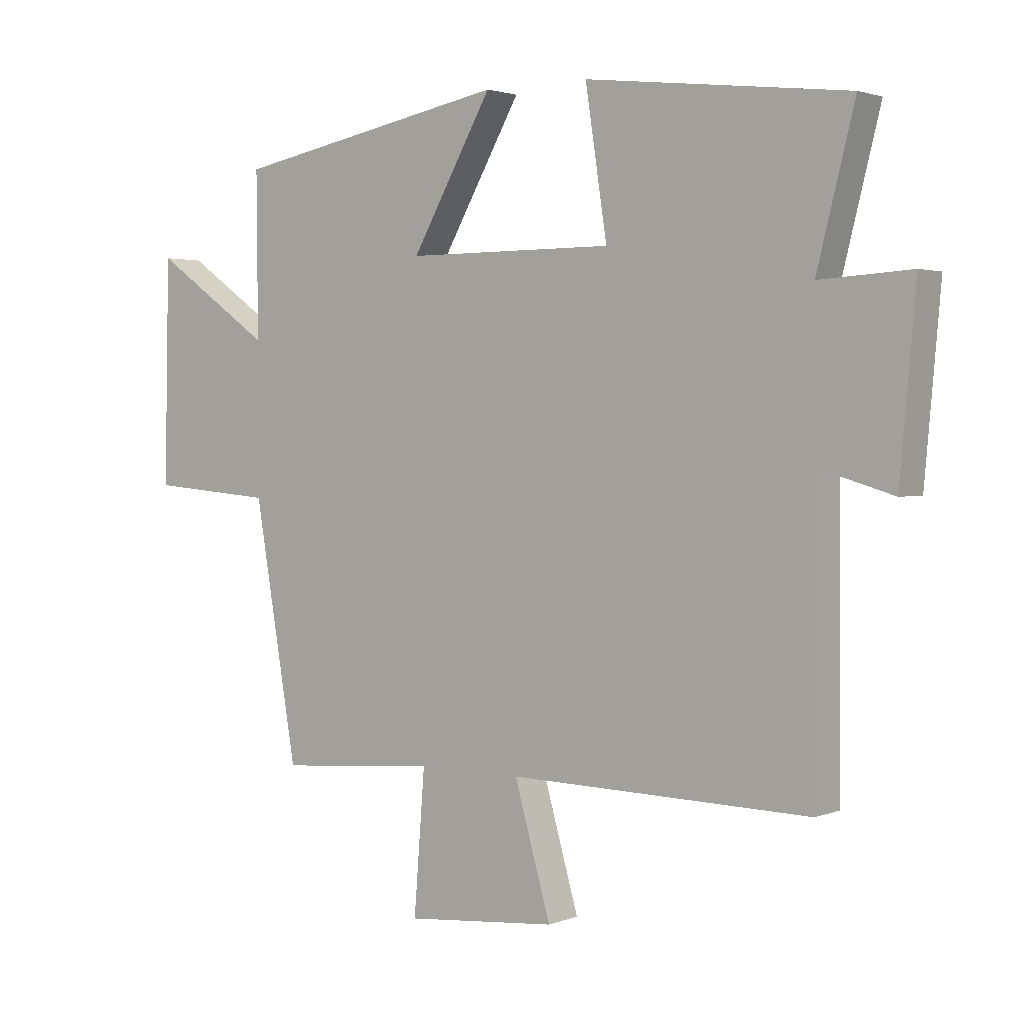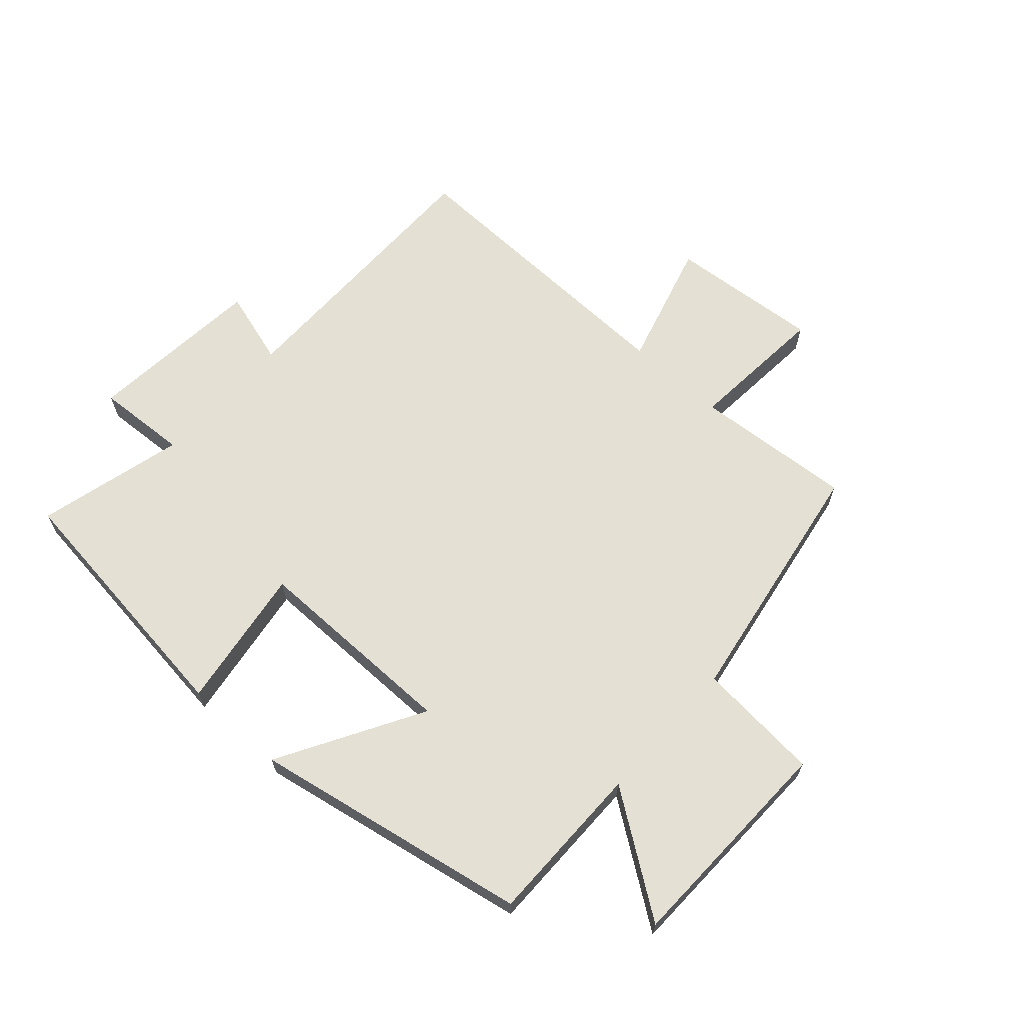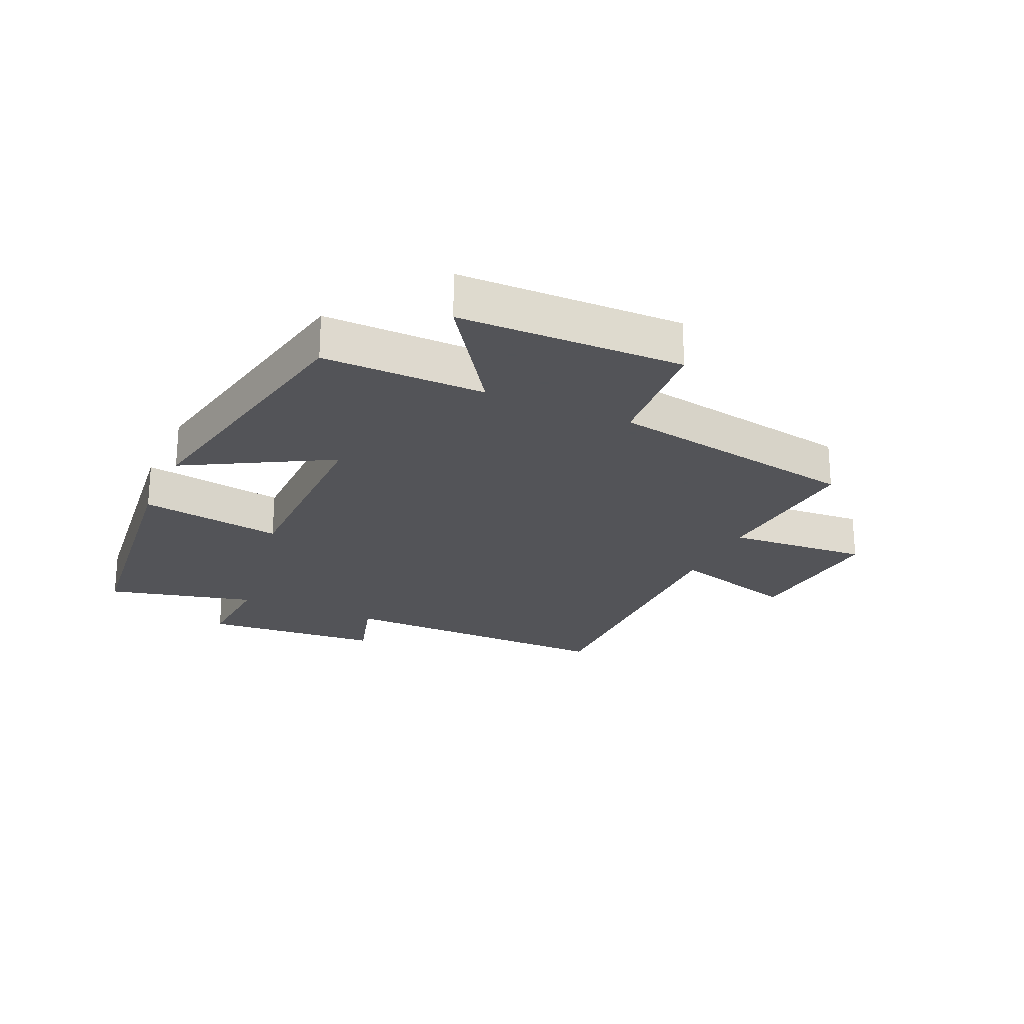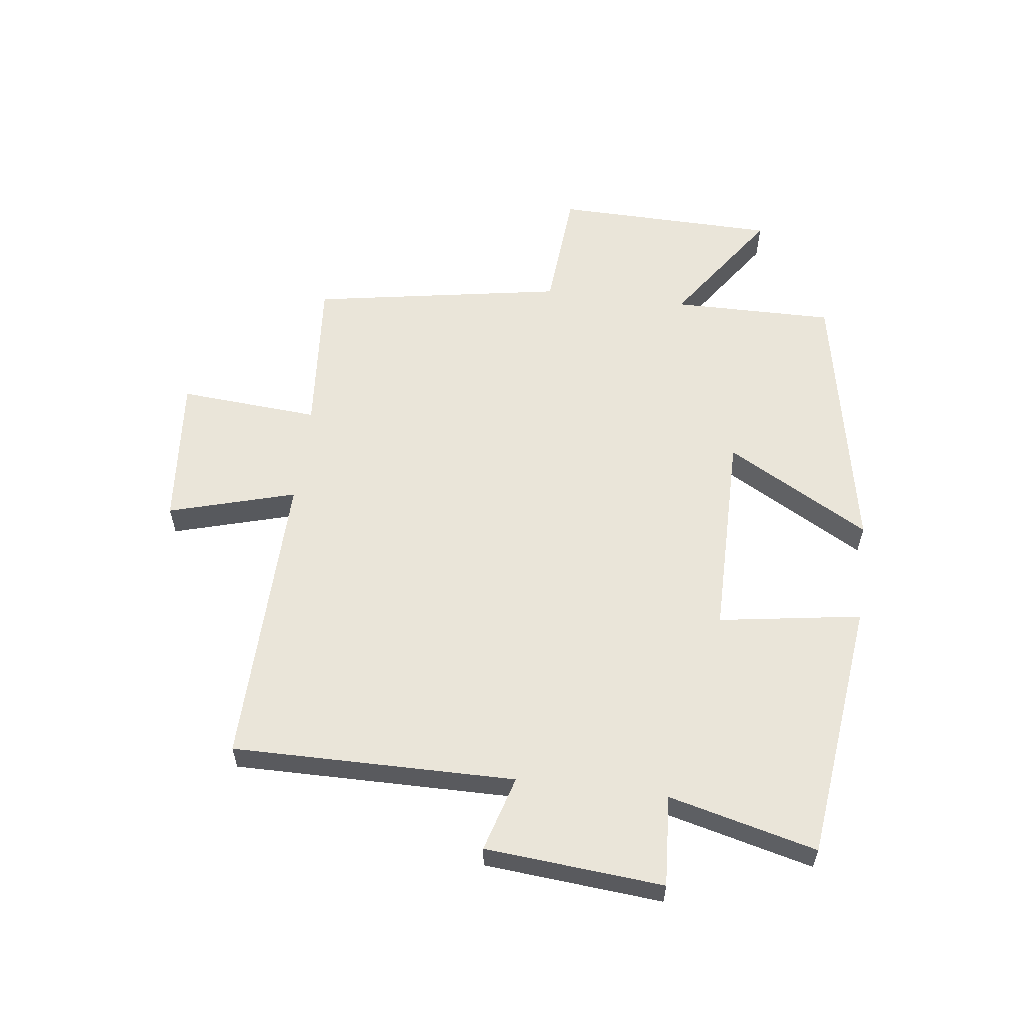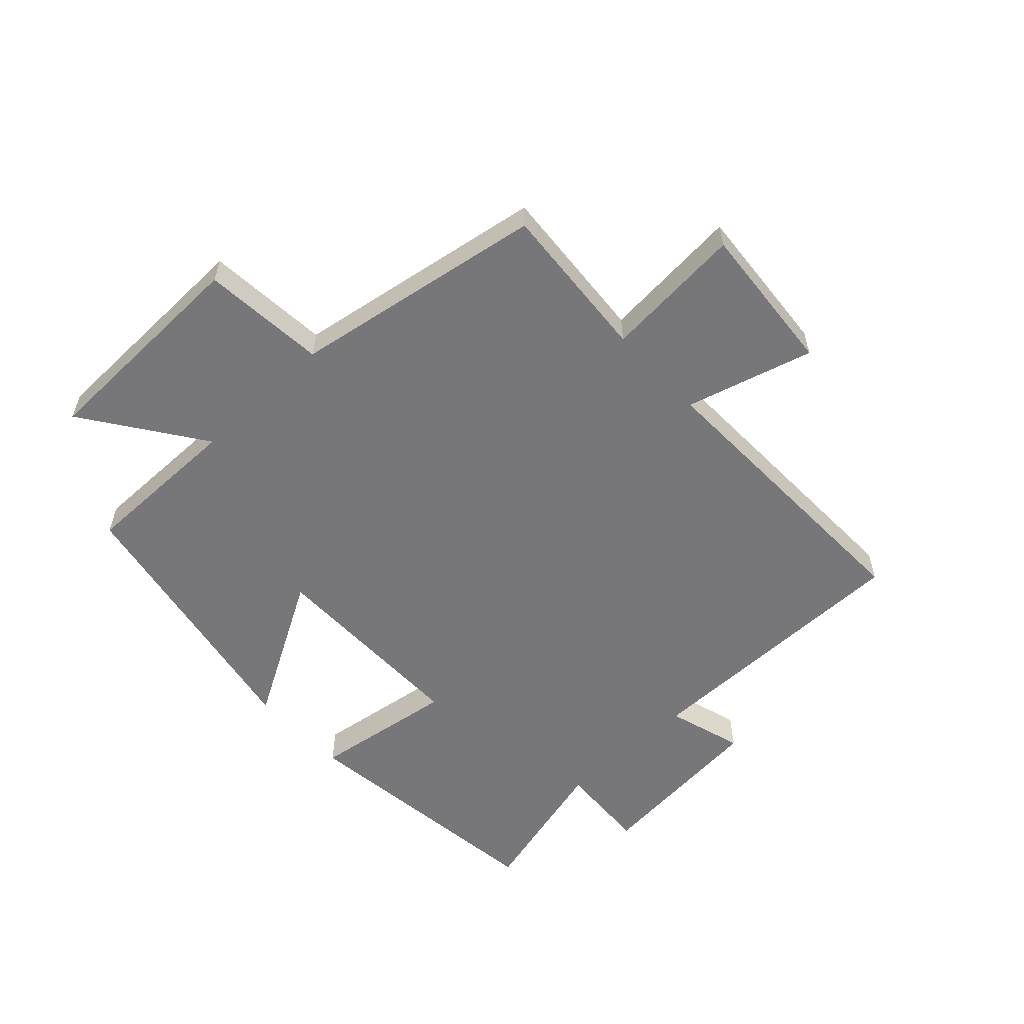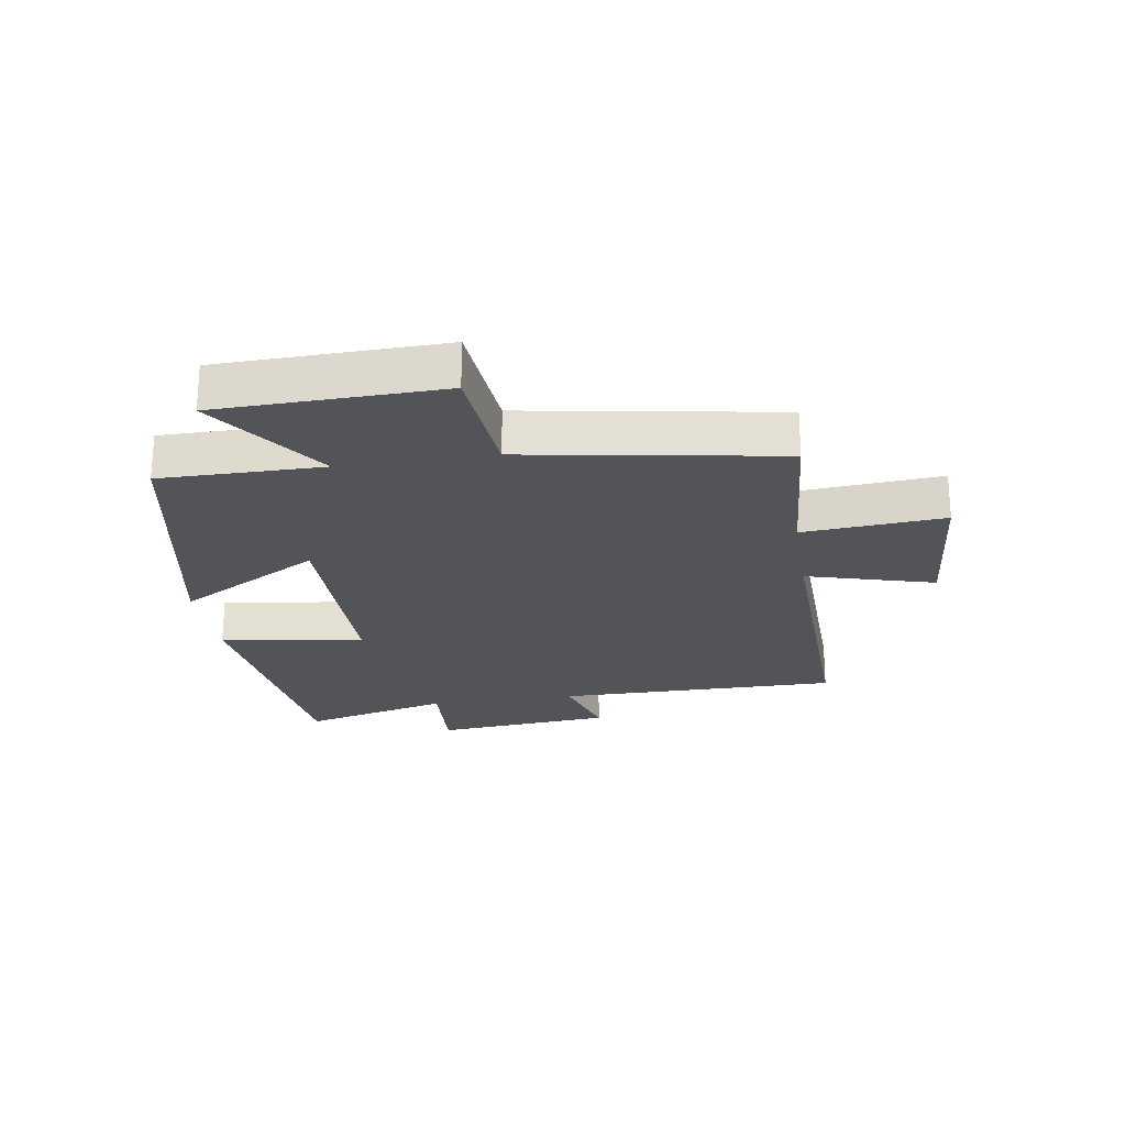
<metadata>
{"format":"obj","ext":"obj","renderer":"f3d","projection":"perspective","resolution":1024,"background":"white","views":[{"elev":2.1,"azim":-143.2,"up":"+Z"},{"elev":65.4,"azim":42.1,"up":"+Y"},{"elev":-23.4,"azim":65.4,"up":"+Y"},{"elev":58.2,"azim":-82.9,"up":"+Y"},{"elev":-57.2,"azim":133.2,"up":"+Y"},{"elev":-23.5,"azim":99.0,"up":"+Y"}]}
</metadata>
<code>
v 0.502 0.07 0.413
v 0.5 0.07 0.145
v 0.697 0.07 0.282
v 0.705 0.07 -0.086
v 0.5 0.07 -0.103
v 0.429 0.07 -0.521
v 0.166 0.07 -0.5
v 0.184 0.07 -0.732
v -0.066 0.07 -0.71
v -0.006 0.07 -0.5
v -0.503 0.07 -0.511
v -0.5 0.07 -0.044
v -0.625 0.07 -0.081
v -0.651 0.07 0.213
v -0.5 0.07 0.204
v -0.562 0.07 0.448
v -0.129 0.07 0.5
v -0.165 0.07 0.264
v 0.179 0.07 0.264
v 0.045 0.07 0.5
v 0.502 0 0.413
v 0.5 0 0.145
v 0.697 0 0.282
v 0.705 0 -0.086
v 0.5 0 -0.103
v 0.429 0 -0.521
v 0.166 0 -0.5
v 0.184 0 -0.732
v -0.066 0 -0.71
v -0.006 0 -0.5
v -0.503 0 -0.511
v -0.5 0 -0.044
v -0.625 0 -0.081
v -0.651 0 0.213
v -0.5 0 0.204
v -0.562 0 0.448
v -0.129 0 0.5
v -0.165 0 0.264
v 0.179 0 0.264
v 0.045 0 0.5
f 19 20 1 2
f 18 19 2
f 15 16 17 18
f 15 18 2
f 12 13 14 15
f 12 15 2
f 10 11 12 2
f 7 8 9 10
f 7 10 2 3
f 5 6 7
f 5 7 3
f 3 4 5
f 22 21 40 39
f 22 39 38
f 38 37 36 35
f 22 38 35
f 35 34 33 32
f 22 35 32
f 22 32 31 30
f 30 29 28 27
f 23 22 30 27
f 27 26 25
f 23 27 25
f 25 24 23
f 1 21 22 2
f 2 22 23 3
f 3 23 24 4
f 4 24 25 5
f 5 25 26 6
f 6 26 27 7
f 7 27 28 8
f 8 28 29 9
f 9 29 30 10
f 10 30 31 11
f 11 31 32 12
f 12 32 33 13
f 13 33 34 14
f 14 34 35 15
f 15 35 36 16
f 16 36 37 17
f 17 37 38 18
f 18 38 39 19
f 19 39 40 20
f 20 40 21 1

</code>
